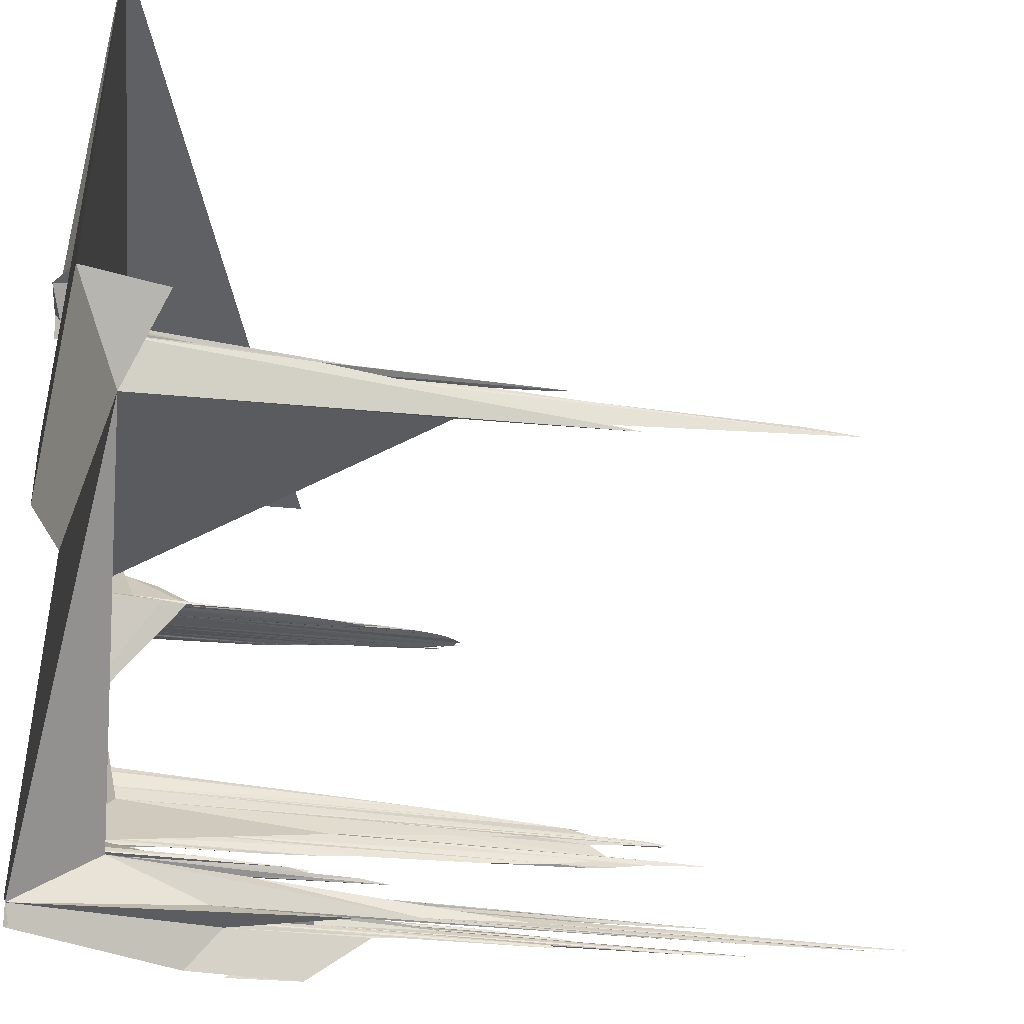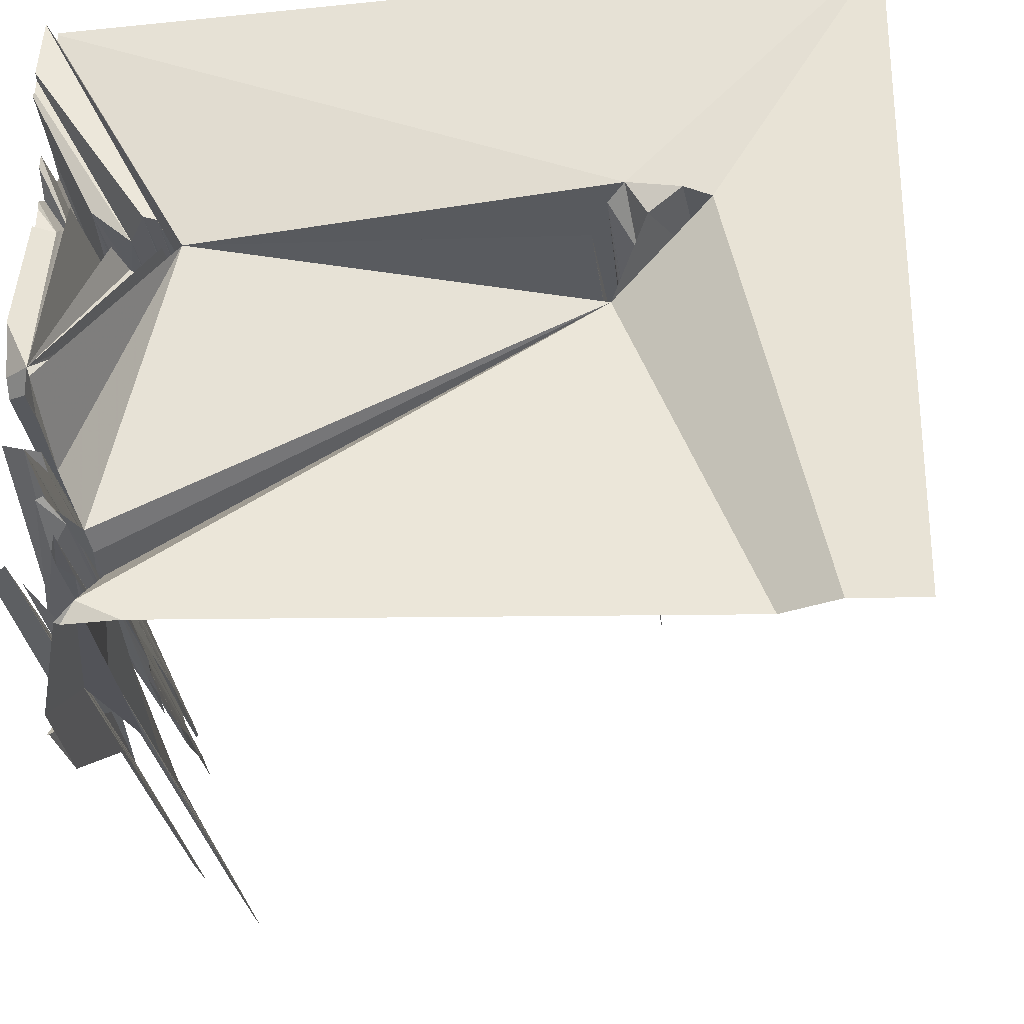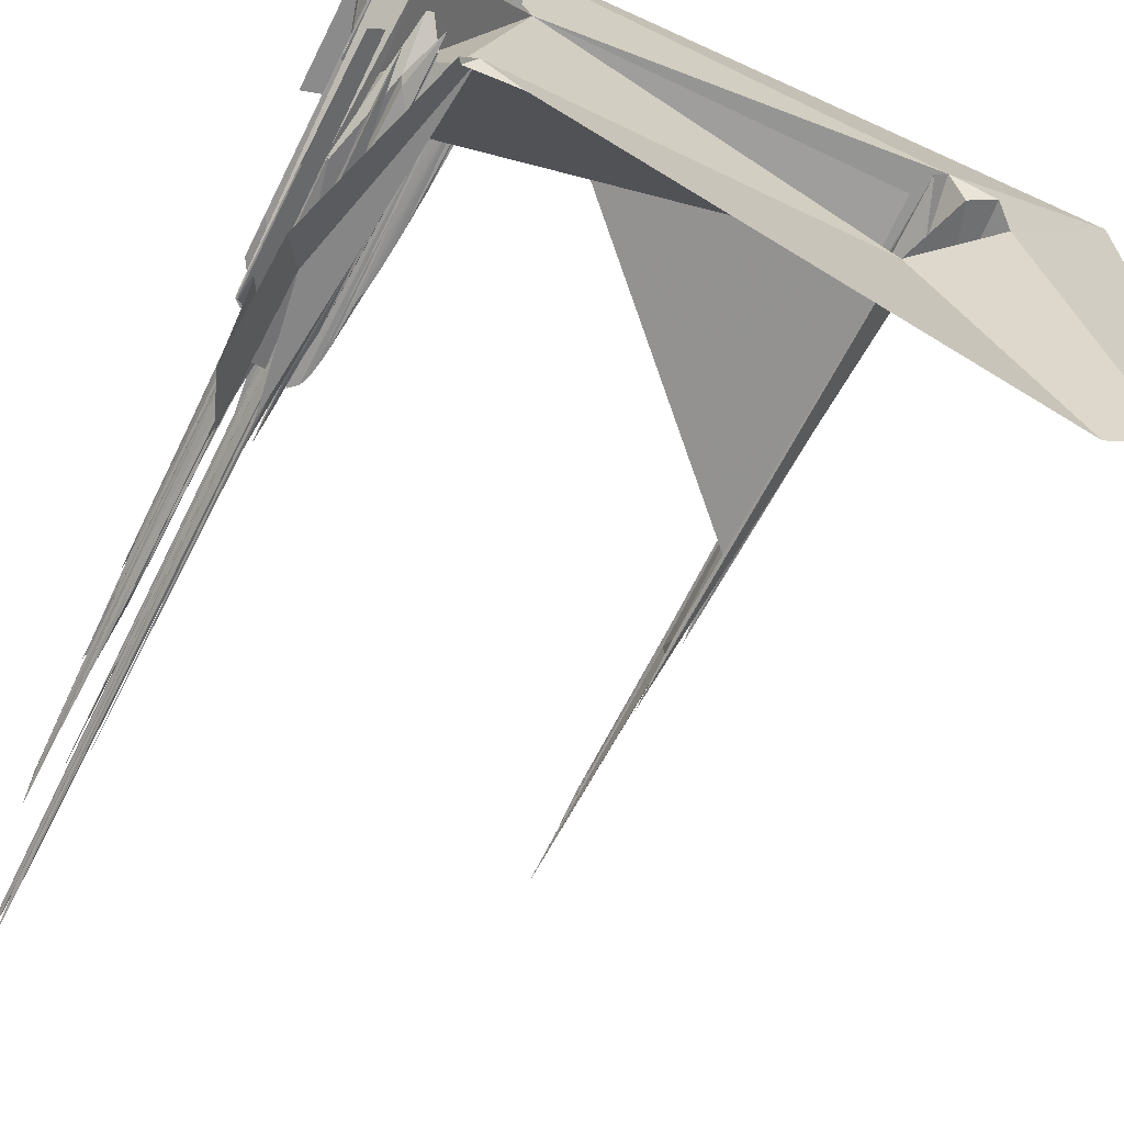
<metadata>
{"format":"obj","ext":"obj","renderer":"f3d","projection":"perspective","resolution":1024,"background":"white","views":[{"elev":-42.1,"azim":-97.8,"up":"+Y"},{"elev":-27.9,"azim":-173.6,"up":"+Y"},{"elev":-65.1,"azim":153.3,"up":"+Y"}]}
</metadata>
<code>
v 0.8628 0.4082 0.1528
v 0.9756 0.2589 0.0006967
v 0.8661 0.4082 0.1179
v 0.8694 0.4082 0.04219
v 0.8761 0.4115 0.3635
v 0.8794 0.4115 0.3344
v 0.8827 0.4115 0.2508
v 0.8661 0.4148 0.005606
v 0.8562 0.4115 0.09645
v 0.8628 0.4115 0.2374
v 1 0.6736 0.03181
v 0.9225 0.4281 0.4423
v 0.9258 0.4314 0.3093
v 0.9192 0.4281 0.3661
v 0.9159 0.4281 0.1104
v 0.9756 0.2324 0.4478
v 0.9789 0.2423 0.2787
v 0.9756 0.2423 0.2808
v 0.9756 0.2456 0.2194
v 0.415 0.3883 0.05207
v 0.4249 0.385 0.2779
v 0.4183 0.3883 0.1497
v 0.4216 0.3883 0.06571
v 0.1761 0.7001 0.04119
v 0.3486 0.4148 0.02386
v 0.4282 0.4214 0.002721
v 0.1761 0 0.03529
v 0.9391 0.4347 0.3584
v 0.9358 0.4314 0.3517
v 0.9391 0.4314 0.3354
v 0.9391 0.4281 0.121
v 0.8761 0.4148 0.3944
v 0.8794 0.4181 0.004017
v 0.8727 0.4148 0.3153
v 0.9391 0.08973 0.009013
v 0.9391 0.08641 0.08578
v 0.9524 0.08973 0.0678
v 0.9358 0.08973 0.2298
v 0.9358 0.09304 0.3253
v 0.9324 0.08973 0.2547
v 0.9258 0.4248 0.3465
v 0.9225 0.4214 0.05486
v 0.9291 0.4248 0.1672
v 0.3652 0.4115 0.1222
v 0.4083 0.3916 0.0112
v 0.3752 0.4115 0.0009361
v 0.4481 0.3385 0.07563
v 0.9723 0.2224 0.1582
v 0.9723 0.2091 0.6459
v 0.9756 0.2191 0.6134
v 0.9789 0.2191 0.6365
v 0.9789 0.2125 0.5824
v 0.9723 0.2257 0.02998
v 0.9689 0.2058 0.1002
v 0.4481 0.375 0.8565
v 0.4349 0.3816 0.2527
v 0.4481 0.3551 0.5478
v 0.4481 0.3518 0.6179
v 0.9557 0.1395 0.1471
v 0.9557 0.1362 0.1634
v 0.959 0.1395 0.2603
v 0.9623 0.1395 0.07811
v 0.959 0.1428 0.3379
v 0.959 0.1461 0.3708
v 0.959 0.1262 0.01066
v 0.9324 0.1096 0.06477
v 0.9358 0.1129 0.03398
v 0.9291 0.1096 0.1487
v 0.9192 0.1063 0.03454
v 0.9557 0.1428 0.05953
v 0.9822 0.229 0.3392
v 1 0.2341 0.3105
v 0.9822 0.2324 0.3017
v 1 0.237 0.2778
v 0.9822 0.2423 0.02257
v 0.9723 0.249 0.000381
v 0.9756 0.2523 0.1164
v 0.9756 0.249 0.1662
v 0.9855 0.07977 0.5279
v 0.9855 0.08309 0.1673
v 0.9822 0.07646 0.1432
v 0.9888 0.08309 0.303
v 0.949 0.4347 0.2999
v 0.949 0.4314 0
v 0.9524 0.4347 0.05301
v 0.9557 0.4347 0.0963
v 0.9723 0.4414 0.05086
v 0.959 0.438 0.2555
v 0.4515 0.375 0.7225
v 0.4515 0.3717 0.5478
v 0.4515 0.3518 0.5265
v 0.4614 0.3816 0.02708
v 0.4548 0.3816 0.3037
v 0.4515 0.3816 0.7363
v 0.4515 0.3783 0.6983
v 0.4481 0.3816 0.7911
v 0.9756 0.1959 0.2325
v 0.9789 0.2058 0.1024
v 0.9756 0.1992 0.5991
v 0.9756 0.2025 0.7273
v 0.9789 0.4447 0.05902
v 1 0.4484 0.0571
v 1 0.475 0.06063
v 0.9258 0.1063 0.18
v 0.9291 0.1063 0.07069
v 0.9125 0.02007 0.000283
v 0.9656 0.04329 0.2333
v 0.9424 0.05324 0.3761
v 0.9895 0 0.1944
v 0.9457 0.05655 0.2208
v 0.9938 0 0.3256
v 0.9689 0.0466 0.3968
v 1 0.4827 0.05963
v 0.9225 0.09968 0.2972
v 0.9258 0.09968 0.321
v 0.9258 0.103 0.2246
v 0.9291 0.09968 0.1445
v 0.8495 0.4082 0.04071
v 0.9192 0.103 0.205
v 0.9159 0.09636 0.05939
v 0.9623 0.1528 0.5247
v 0.959 0.1561 0.3298
v 0.959 0.1594 0.1596
v 0.9623 0.1594 0.6011
v 0.9557 0.09968 0.06104
v 0.9524 0.1295 0.009666
v 0.8562 0.4082 0.1303
v 0.8595 0.4082 0.1588
v 0.8661 0.4115 0.2875
v 0.9855 0.06982 0.02523
v 0.9888 0.07977 0.1534
v 0.9855 0.07314 0.4185
v 0.9855 0.07646 0.5587
v 0.9723 0.05324 0.6028
v 0.9723 0.04992 0.2957
v 0.9756 0.05655 0.5606
v 0.9789 0.05987 0.5579
v 0.9723 0.05987 0.3318
v 0.9689 0.05324 0.0277
v 0.9723 0.05655 0.5959
v 0.9789 0.06982 0.4128
v 0.959 0.07646 0.3123
v 0.9756 0.06651 0.4751
v 0.959 0.07977 0.2433
v 0.959 0.07314 0.1157
v 0.9756 0.06319 0.8195
v 0.949 0.438 0.3256
v 0.9457 0.4314 0.2664
v 0.9689 0.04992 0.4377
v 0.9026 0.4248 0.05357
v 0.9092 0.4248 0.4431
v 0.9192 0.4248 0.4462
v 0.9324 0.4347 0.01648
v 0.9291 0.4314 0.4681
v 0.9125 0.4181 0.09099
v 0.9092 0.4214 0.4739
v 0.9059 0.4181 0.4333
v 0.9125 0.4214 0.462
v 0.4448 0.4015 0.004648
v 0.4481 0.4015 0.3709
v 1 0.6935 0.06855
v 0.4415 0.385 0.3967
v 0.4382 0.385 0.4599
v 0.4349 0.385 0.5137
v 0.4448 0.385 0.3198
v 0.4448 0.3816 0.6705
v 0.4515 0.385 0.4551
v 1 0.6909 0.06811
v 1 0.5603 0.0822
v 0.9557 0.4414 0.2565
v 1 0.55 0.1159
v 1 0.5406 0.1094
v 1 0.6979 0.286
v 0.9159 0.09304 0.09883
v 0.9391 0.05324 0.2169
v 0.9457 0.06651 0.57
v 0.9424 0.05987 0.449
v 0.949 0.07646 0.2762
v 0.949 0.07314 0.7876
v 0.949 0.06982 1
v 0.9424 0.05655 0.7366
v 0.9756 0.05987 0.7569
v 0.9524 0.06651 0.3344
v 1 0.4463 0.04821
v 1 0.4962 0.07763
v 0.9656 0.4447 0.09033
v 0.9557 0.438 0.2785
v 1 0.09871 0.2871
v 1 0.0832 0.294
v 1 0.09871 0.2871
v 0.9723 0.176 0.00615
v 0.9689 0.1992 0.575
v 0.9723 0.1959 0.6419
v 0.9723 0.2025 0.7226
v 0.9689 0.1959 0.4144
v 0.9656 0.1793 0.3536
v 0.9623 0.176 0.3451
v 0.9689 0.1793 0.661
v 0.9789 0.2456 0.2276
v 0.9822 0.06319 0.2956
v 0.9789 0.06319 0.7719
v 0.9291 0.09304 0.3233
v 0.9225 0.09636 0.09508
v 0.9258 0.09636 0.3197
v 0.9557 0.09304 0.247
v 0.9291 0.09636 0.3775
v 0.9822 0.2224 0.2882
v 0.9789 0.2257 0.5463
v 0.9789 0.2224 0.5961
v 0.9756 0.2224 0.5739
v 0.9723 0.2058 0.7004
v 0.9689 0.2025 0.3778
v 1 0.07305 0.1487
v 1 0.07998 0.1492
v 1 0.2152 0.1042
v 0.9822 0.2191 0.08744
v 1 0.2283 0.266
v 0.9159 0.4214 0.4263
v 0.9125 0.4248 0.4809
v 0.9789 0.2324 0.4309
v 1 0.3114 0.004556
v 1 0.2606 0.01973
v 0.8794 0.4148 0.4297
v 0.886 0.4115 0.1129
v 0.9524 0.07314 0.9283
v 0.9524 0.07646 0.6145
v 0.9557 0.07646 0.4192
v 0.949 0.07977 0.152
v 0.9557 0.07977 0.6767
v 0.9557 0.08973 0.4063
v 1 0.07155 0.1504
v 1 0.07283 0.16
v 0.4316 0.385 0.54
v 0.4415 0.3816 0.5641
v 0.9789 0.06651 0.7832
v 0.9059 0.4214 0.4769
v 0.9026 0.4181 0.4682
v 0.9756 0.2257 0.5328
v 0.9756 0.229 0.4931
v 0.9524 0.06982 0.833
v 0.9822 0.06651 0.6647
v 0.9457 0.06319 0.9611
v 0.949 0.06651 0.9068
v 0.9457 0.05987 0.8028
v 0.9026 0.4214 0.4725
v 0.9756 0.2091 0.7105
v 0.9756 0.2058 0.7327
v 1 0.3114 0.004556
v 0.9623 0.1693 0.6228
v 0.9623 0.166 0.6391
v 0.9225 0.4248 0.4285
v 0.9324 0.4281 0.3761
v 0.9324 0.4314 0.3733
v 0.9258 0.4281 0.4184
v 0.8993 0.4181 0.4824
v 1 0.673 0.02844
v 1 0.6023 0.01165
v 1 0.5806 0.01591
v 1 0.5967 0.01796
v 1 0.5169 0.05154
v 1 0.5325 0.0529
v 1 0.5806 0.01591
v 1 0.6739 0.02976
v 1 0.6835 0.06775
v 0.8827 0.4148 0.4515
v 0.886 0.4148 0.464
v 0.8893 0.4148 0.4719
v 0.4515 0.3485 0.4216
v 0.9822 0.07314 0.6036
v 0.9822 0.06982 0.6281
v 0.8727 0.4115 0.3543
v 0.9656 0.1693 0.7074
v 0.9324 0.09304 0.4137
v 0.9656 0.1627 0.6692
v 0.9689 0.166 0.4582
v 0.8694 0.4115 0.327
v 1 0.5406 0.1094
v 0.9656 0.1528 0.3624
v 0.9689 0.1594 0.08475
v 0.9656 0.1594 0.6432
v 0.9656 0.1561 0.5518
v 0.9656 0.176 0.7219
v 0.9689 0.176 0.7802
v 0.8893 0.4181 0.4619
v 1 0.6005 0.0114
v 1 0.2606 0.01973
v 1 0.7001 0.08858
v 0.9557 0.08309 0.784
v 1 0.0832 0.294
v 0.9524 0.08309 0.5581
v 0.9689 0.1627 0.3597
v 1 0.05014 0.2814
v 1 0.05156 0.2811
v 1 0.06077 0.03799
v 1 0.1932 0.02628
v 1 0.03178 0.2743
v 0.9979 0 0.2399
v 0.9252 0 0.006207
v 0.9294 0 0.0008059
v 0.8701 0 0.00214
v 1 0.05899 0.05491
v 0.2523 0 0.0287
v 0.8701 0 0.00214
v 1 0.04626 0.2799
v 0.9294 0 0.0008059
v 0.9979 0 0.2399
v 1 0.05986 0.02856
v 1 0.06077 0.03799
v 0.31 0 0.05375
v 1 0.05899 0.05491
v 1 0.04626 0.2799
v 1 0.673 0.02844
v 1 0.2457 0.0343
v 1 0.2255 0.09089
v 1 0.5724 0.01038
v 1 0.5325 0.0529
v 1 0.5967 0.01796
v 1 0.07998 0.1492
v 1 0 0.2397
f 1 2 3
f 2 4 3
f 5 4 6
f 4 7 6
f 8 9 10
f 8 11 9
f 12 13 14
f 13 15 14
f 16 17 18
f 17 19 18
f 20 21 22
f 21 23 22
f 24 25 26
f 24 27 25
f 28 29 30
f 29 31 30
f 32 33 34
f 33 8 34
f 35 36 37
f 35 38 36
f 35 39 38
f 39 40 38
f 41 42 43
f 42 31 43
f 44 45 46
f 45 26 46
f 44 25 47
f 45 44 47
f 48 49 50
f 51 50 52
f 53 54 48
f 54 49 48
f 55 56 57
f 58 57 21
f 59 60 61
f 60 62 61
f 63 62 64
f 65 62 60
f 66 67 68
f 69 68 70
f 71 72 73
f 74 75 73
f 2 76 77
f 76 78 77
f 79 80 81
f 79 82 80
f 63 59 61
f 63 70 59
f 83 84 85
f 84 86 85
f 87 86 2
f 87 88 86
f 89 55 90
f 58 91 57
f 91 92 90
f 92 89 90
f 93 94 95
f 55 95 96
f 45 47 20
f 21 20 58
f 97 98 99
f 98 100 99
f 101 102 103
f 104 105 68
f 69 104 68
f 106 107 108
f 106 109 107
f 108 107 110
f 111 112 107
f 113 101 103
f 114 115 116
f 105 116 117
f 39 66 117
f 39 67 66
f 54 118 69
f 119 69 120
f 64 121 122
f 123 122 124
f 125 67 39
f 126 67 65
f 120 69 47
f 123 69 70
f 70 126 59
f 126 60 59
f 118 76 127
f 76 128 127
f 10 9 128
f 118 127 9
f 2 1 76
f 4 129 3
f 127 128 9
f 129 1 3
f 130 131 132
f 131 133 132
f 134 135 136
f 135 137 136
f 138 139 140
f 139 134 140
f 141 142 143
f 141 144 142
f 145 143 142
f 146 143 138
f 147 148 83
f 148 84 83
f 135 149 112
f 112 149 107
f 150 151 15
f 15 152 14
f 152 12 14
f 153 13 154
f 155 156 157
f 155 158 156
f 159 160 26
f 161 24 26
f 162 159 163
f 159 164 163
f 44 46 25
f 160 159 165
f 162 166 165
f 167 165 96
f 168 26 118
f 92 160 167
f 169 170 171
f 170 172 171
f 173 24 161
f 106 174 47
f 106 175 174
f 176 40 177
f 176 36 40
f 178 176 179
f 176 180 179
f 175 108 181
f 110 107 139
f 182 138 140
f 134 136 140
f 145 138 143
f 139 138 183
f 102 101 184
f 101 185 186
f 87 186 88
f 86 187 85
f 187 88 170
f 188 82 189
f 190 191 82
f 192 193 194
f 192 195 193
f 191 98 97
f 100 194 99
f 196 195 197
f 196 198 195
f 192 197 195
f 195 198 193
f 76 16 18
f 19 76 18
f 87 2 101
f 78 199 77
f 200 201 137
f 137 146 182
f 115 117 116
f 119 116 69
f 202 203 174
f 202 204 203
f 116 105 104
f 120 114 119
f 66 68 105
f 126 70 67
f 205 125 37
f 82 65 80
f 206 117 204
f 119 114 116
f 207 208 209
f 208 210 209
f 128 76 1
f 199 78 19
f 100 211 194
f 211 212 194
f 131 213 214
f 98 215 216
f 217 207 216
f 155 218 158
f 218 219 158
f 75 17 220
f 75 199 17
f 199 75 2
f 221 2 222
f 75 220 73
f 17 199 19
f 7 223 6
f 4 224 7
f 207 51 216
f 51 207 209
f 178 225 226
f 225 227 226
f 38 40 36
f 180 225 179
f 228 226 229
f 225 145 227
f 37 230 205
f 125 80 65
f 176 178 36
f 125 65 67
f 88 187 86
f 170 88 186
f 131 231 232
f 233 56 164
f 162 163 234
f 23 26 22
f 233 23 21
f 31 84 148
f 28 148 147
f 146 235 143
f 146 201 235
f 42 155 2
f 236 157 156
f 155 224 2
f 237 157 236
f 95 89 93
f 92 93 89
f 238 208 239
f 16 239 220
f 207 71 208
f 207 72 71
f 225 180 240
f 180 183 240
f 219 218 152
f 219 151 158
f 241 141 235
f 201 200 241
f 176 242 243
f 242 183 243
f 180 176 243
f 178 228 36
f 177 244 242
f 183 180 243
f 237 236 245
f 236 150 245
f 52 49 246
f 49 247 246
f 164 56 163
f 23 233 159
f 248 101 2
f 199 2 77
f 21 56 233
f 167 160 165
f 197 123 249
f 123 250 249
f 83 85 147
f 170 147 187
f 152 42 251
f 42 41 251
f 223 32 5
f 223 33 32
f 150 236 151
f 158 151 156
f 187 147 85
f 31 252 43
f 253 252 29
f 253 154 252
f 31 29 252
f 254 12 41
f 12 254 13
f 47 58 20
f 56 21 57
f 159 26 23
f 167 94 93
f 237 224 157
f 255 237 245
f 256 8 257
f 150 258 259
f 151 219 15
f 150 255 245
f 186 260 261
f 186 185 260
f 153 262 150
f 118 263 264
f 54 212 211
f 247 211 100
f 76 118 54
f 212 54 197
f 247 49 211
f 49 54 211
f 56 55 234
f 55 166 234
f 265 224 266
f 224 267 266
f 129 10 1
f 47 118 268
f 141 143 235
f 269 141 270
f 194 212 192
f 100 98 247
f 271 4 5
f 223 7 265
f 272 197 249
f 250 272 249
f 40 174 177
f 273 40 39
f 206 273 39
f 273 206 202
f 16 220 17
f 220 71 73
f 274 250 124
f 274 275 272
f 276 129 4
f 51 210 50
f 277 170 186
f 87 101 186
f 123 70 122
f 64 278 121
f 65 82 62
f 82 279 62
f 279 280 281
f 278 281 121
f 91 58 268
f 90 57 91
f 269 130 132
f 133 81 269
f 282 272 283
f 275 283 272
f 198 97 193
f 97 99 193
f 196 197 282
f 191 198 283
f 210 53 48
f 197 69 123
f 153 154 253
f 252 254 43
f 276 4 271
f 223 5 6
f 175 106 108
f 111 135 112
f 227 145 142
f 81 144 141
f 37 125 35
f 81 80 144
f 281 124 121
f 280 124 281
f 118 47 69
f 67 70 68
f 56 234 163
f 90 55 57
f 70 64 122
f 70 63 64
f 41 12 251
f 41 43 254
f 268 118 92
f 128 1 10
f 8 276 34
f 224 4 2
f 271 32 34
f 267 224 255
f 148 28 30
f 28 147 153
f 29 153 253
f 31 148 30
f 28 153 29
f 169 153 170
f 84 31 2
f 154 13 254
f 150 15 153
f 154 254 252
f 12 152 251
f 219 152 15
f 284 265 266
f 150 284 255
f 285 33 150
f 257 8 33
f 52 216 51
f 49 52 50
f 202 40 273
f 204 114 203
f 170 153 147
f 286 2 75
f 47 268 58
f 160 118 26
f 24 173 287
f 177 175 181
f 110 181 108
f 244 177 110
f 242 176 177
f 230 144 80
f 131 79 133
f 157 224 155
f 31 42 2
f 84 2 86
f 229 227 144
f 288 229 144
f 213 131 232
f 289 82 131
f 55 89 95
f 45 22 26
f 228 178 226
f 145 225 240
f 33 265 284
f 33 223 265
f 16 53 239
f 76 19 78
f 120 174 203
f 110 177 181
f 135 139 149
f 149 139 107
f 244 183 242
f 204 202 206
f 228 290 36
f 288 290 229
f 224 265 7
f 271 34 276
f 267 284 266
f 255 224 237
f 233 164 159
f 55 96 166
f 8 129 276
f 150 33 284
f 279 274 280
f 123 124 250
f 62 63 61
f 278 64 62
f 53 238 239
f 76 53 16
f 94 96 95
f 92 167 93
f 271 5 32
f 42 218 155
f 53 210 238
f 220 208 71
f 234 166 162
f 94 167 96
f 166 96 165
f 92 118 160
f 76 54 53
f 288 144 230
f 144 227 142
f 39 35 125
f 288 37 290
f 98 216 52
f 247 98 246
f 52 246 98
f 196 283 198
f 197 272 282
f 274 291 275
f 283 196 282
f 69 116 104
f 183 145 240
f 139 183 110
f 130 270 241
f 270 130 269
f 200 292 293
f 130 294 131
f 210 51 209
f 208 220 239
f 37 36 290
f 225 178 179
f 295 98 191
f 191 97 198
f 279 191 291
f 291 191 275
f 280 274 124
f 121 124 122
f 278 62 279
f 131 82 79
f 114 204 115
f 274 279 291
f 13 153 15
f 267 255 284
f 204 117 115
f 105 117 66
f 206 39 117
f 126 65 60
f 48 50 210
f 194 193 99
f 269 81 141
f 81 133 79
f 133 269 132
f 191 283 275
f 114 120 203
f 296 135 297
f 135 200 137
f 106 298 299
f 45 20 22
f 162 165 159
f 26 25 46
f 300 106 47
f 200 130 241
f 201 241 235
f 191 279 82
f 212 197 192
f 205 230 80
f 37 288 230
f 205 80 125
f 210 208 238
f 301 130 200
f 137 182 136
f 201 146 137
f 270 141 241
f 91 268 92
f 54 69 197
f 302 47 25
f 120 47 174
f 227 229 226
f 146 138 182
f 129 8 10
f 106 303 298
f 244 110 183
f 304 200 135
f 145 183 138
f 134 139 135
f 151 236 156
f 11 118 9
f 42 152 218
f 40 202 174
f 182 140 136
f 175 177 174
f 272 250 274
f 228 229 290
f 279 281 278
f 27 302 25
f 305 109 106
f 109 111 107
f 111 306 135
f 130 307 308
f 309 300 47
f 130 310 307
f 302 309 47
f 200 311 292
f 312 11 8
f 72 74 73
f 74 313 75
f 168 161 26
f 264 168 118
f 113 185 101
f 190 295 191
f 215 314 216
f 314 217 216
f 217 72 207
f 248 184 101
f 315 262 153
f 316 277 186
f 169 315 153
f 317 285 150
f 285 257 33
f 313 286 75
f 318 289 131
f 294 231 131
f 295 215 98
f 319 296 297
f 293 301 200
f 296 304 135
f 11 263 118

</code>
